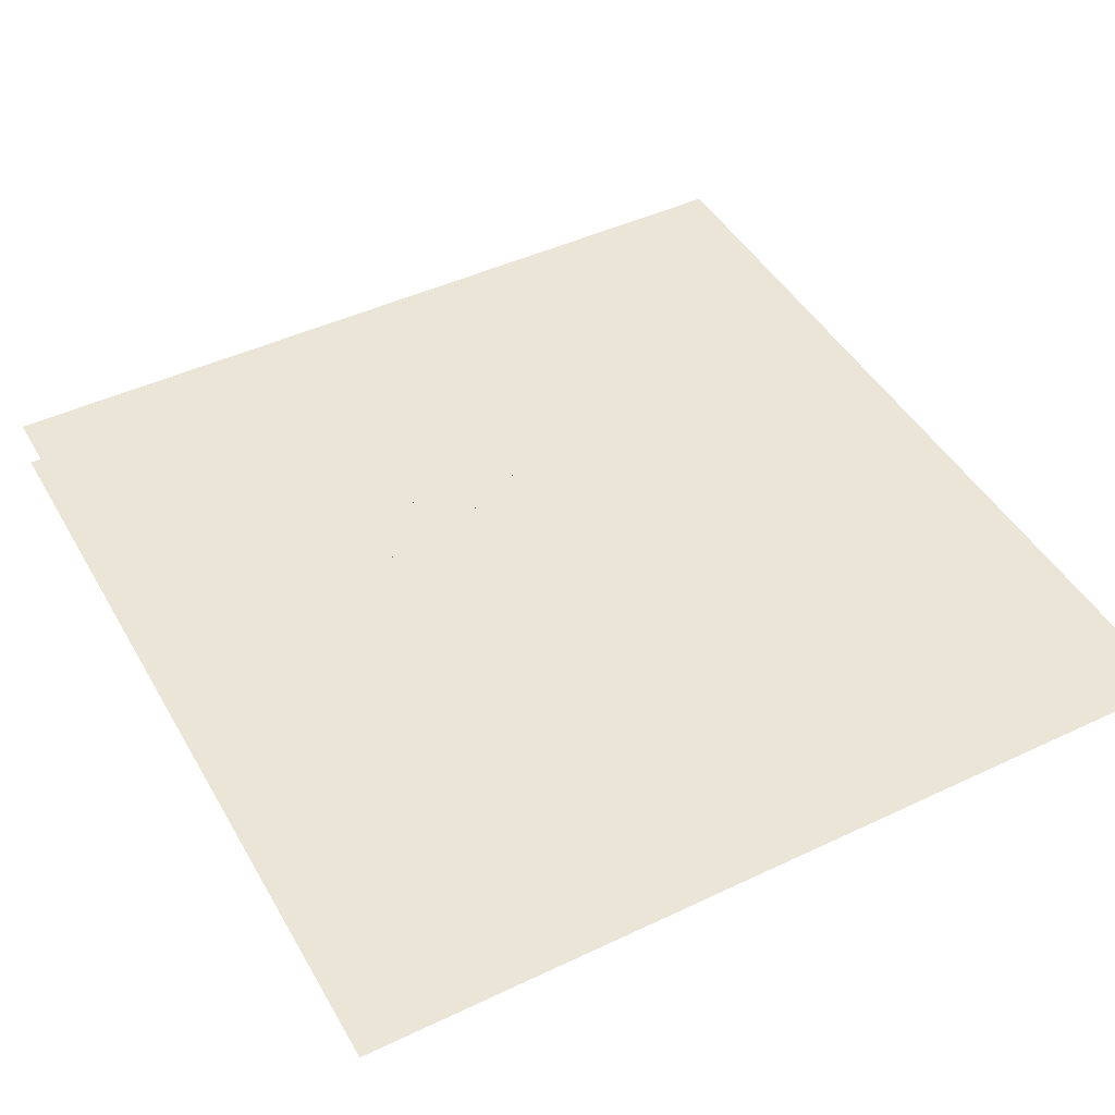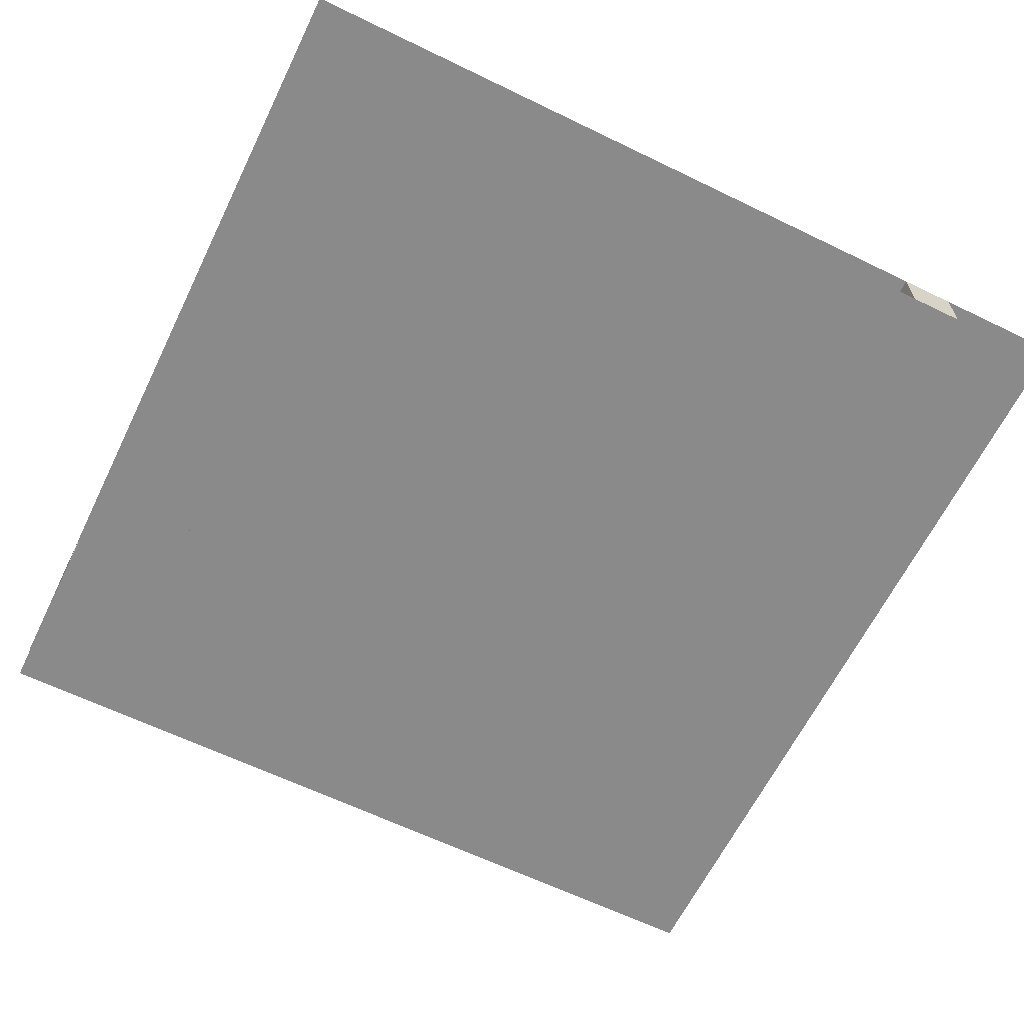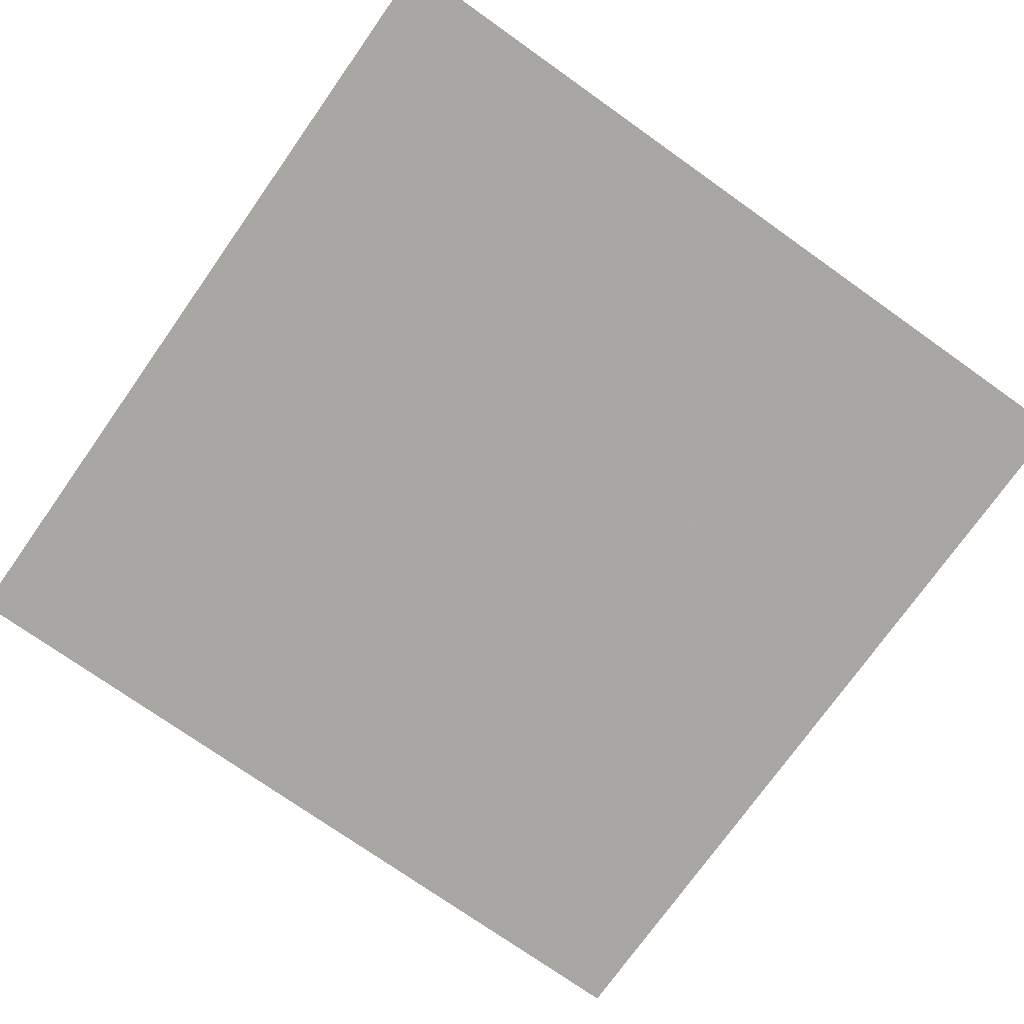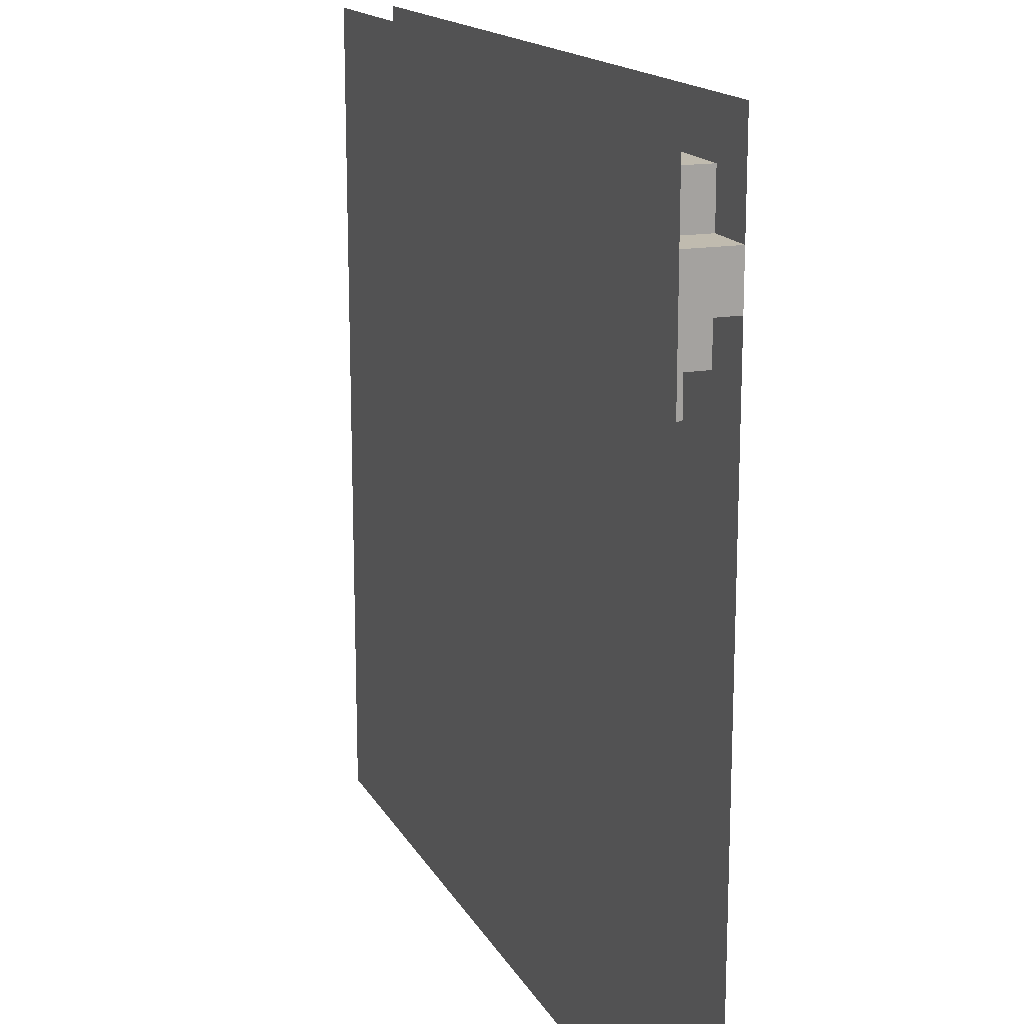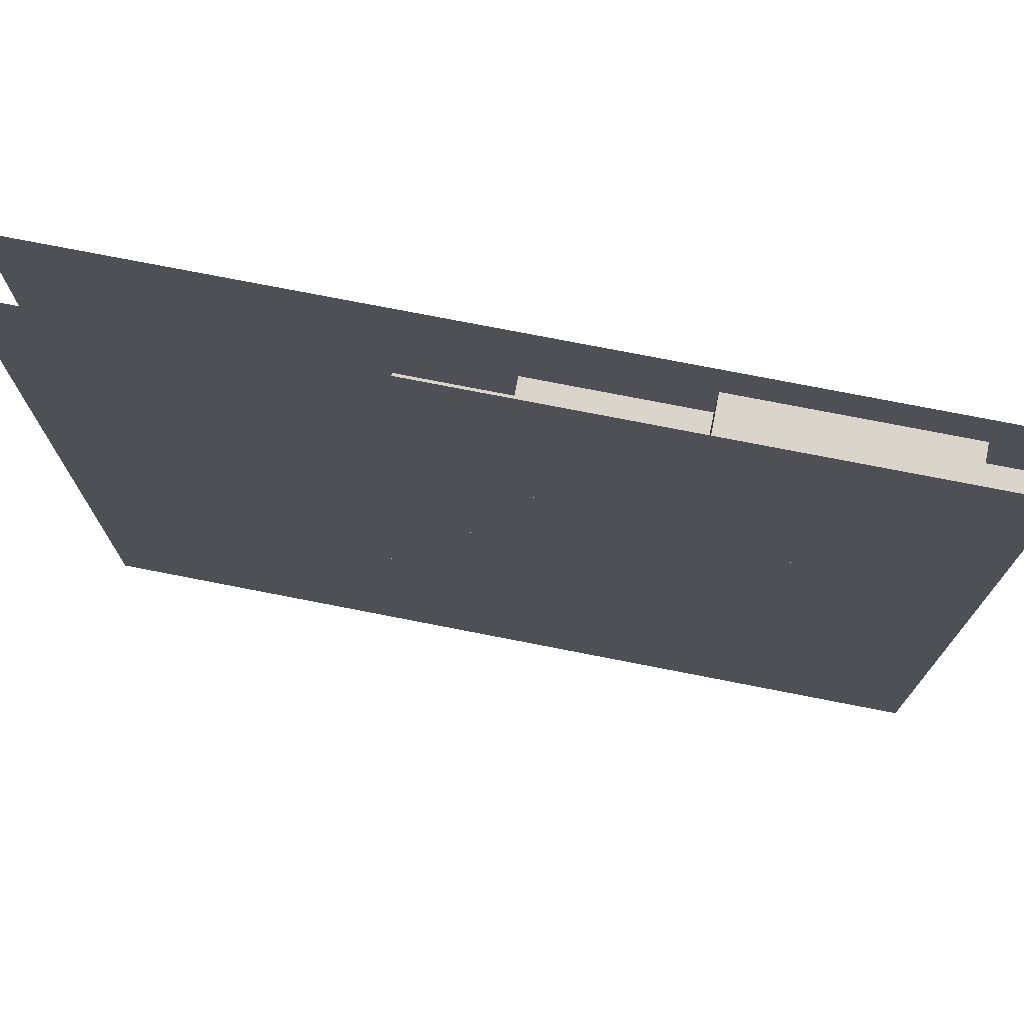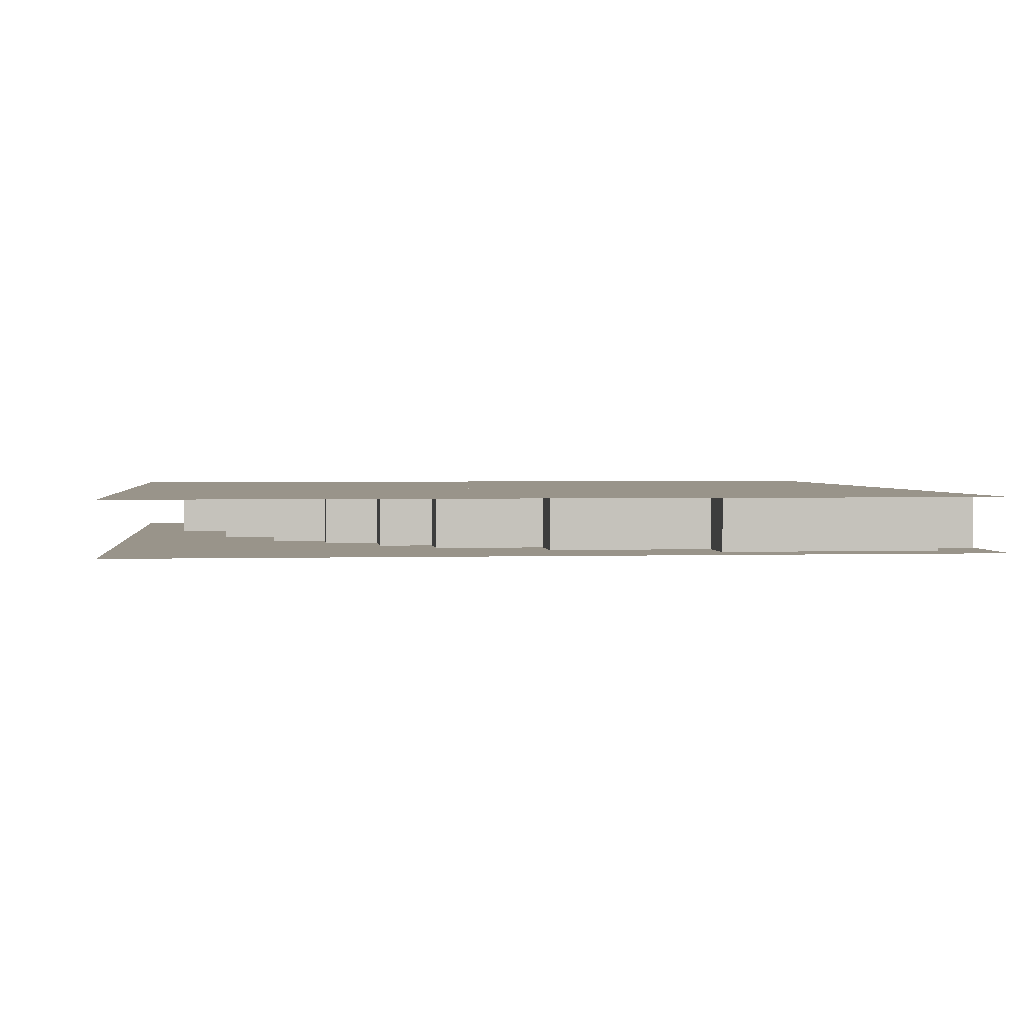
<metadata>
{"format":"obj","ext":"obj","renderer":"f3d","projection":"perspective","resolution":1024,"background":"white","views":[{"elev":45.8,"azim":-118.5,"up":"+Z"},{"elev":-63.5,"azim":63.9,"up":"+Z"},{"elev":-74.6,"azim":-125.3,"up":"+Z"},{"elev":16.2,"azim":69.7,"up":"+Y"},{"elev":74.7,"azim":11.1,"up":"+Y"},{"elev":1.9,"azim":-96.6,"up":"+Z"}]}
</metadata>
<code>
v 1 1 0.4688
v 1 0 0.4688
v 0 0 0.4688
v 0 1 0.4688
v 0 1 0.5312
v 0 0 0.5312
v 1 0 0.5312
v 1 1 0.5312
v 0.6875 0.9375 0.4688
v 0.6875 0.9375 0.5312
v 0.9375 0.9375 0.5312
v 0.9375 0.9375 0.4688
v 0.6875 0.5625 0.4688
v 0.6875 0.5625 0.5312
v 0.9375 0.75 0.5312
v 0.9375 0.75 0.4688
v 0.5 0.875 0.4688
v 0.5 0.875 0.5312
v 1 0.875 0.5312
v 1 0.875 0.4688
v 0.5 0.375 0.4688
v 0.5 0.375 0.5312
v 0.9375 0.8125 0.5312
v 0.9375 0.8125 0.4688
v 1 0.8125 0.4688
v 1 0.8125 0.5312
v 0.375 0.8125 0.4688
v 0.375 0.8125 0.5312
v 0.5 0.8125 0.5312
v 0.5 0.8125 0.4688
v 0.375 0.25 0.4688
v 0.375 0.25 0.5312
v 0.6875 0.75 0.5312
v 0.6875 0.75 0.4688
v 0.3125 0.75 0.4688
v 0.3125 0.75 0.5312
v 0.375 0.75 0.5312
v 0.375 0.75 0.4688
v 0.3125 0.1875 0.4688
v 0.3125 0.1875 0.5312
v 0.5 0.6875 0.5312
v 0.5 0.6875 0.4688
v 0.875 0.6875 0.4688
v 0.875 0.6875 0.5312
v 0.6875 0.5 0.5312
v 0.6875 0.5 0.4688
v 0.8125 0.75 0.4688
v 0.8125 0.6875 0.4688
v 0.8125 0.6875 0.5312
v 0.8125 0.75 0.5312
v 0.875 0.75 0.5312
v 0.875 0.75 0.4688
v 0.25 0.6875 0.4688
v 0.25 0.6875 0.5312
v 0.25 0.625 0.4688
v 0.25 0.625 0.5312
v 0.4375 0.625 0.5312
v 0.4375 0.625 0.4688
v 0.8125 0.625 0.4688
v 0.8125 0.625 0.5312
v 0.5 0.3125 0.5312
v 0.5 0.3125 0.4688
v 0.75 0.6875 0.4688
v 0.75 0.625 0.4688
v 0.75 0.625 0.5312
v 0.75 0.6875 0.5312
v 0.1875 0.625 0.4688
v 0.1875 0.625 0.5312
v 0.1875 0.5 0.4688
v 0.1875 0.5 0.5312
v 0.375 0.5625 0.5312
v 0.375 0.5625 0.4688
v 0.75 0.5625 0.4688
v 0.75 0.5625 0.5312
v 0.4375 0.25 0.5312
v 0.4375 0.25 0.4688
v 0.3125 0.5 0.5312
v 0.3125 0.5 0.4688
v 0.375 0.1875 0.5312
v 0.375 0.1875 0.4688
v 0.625 0.5625 0.4688
v 0.625 0.5625 0.5312
v 0.625 0.5 0.4688
v 0.625 0.5 0.5312
v 0.125 0.5 0.4688
v 0.125 0.5 0.5312
v 0.125 0 0.4688
v 0.125 0 0.5312
v 0.3125 0.125 0.5312
v 0.3125 0.125 0.4688
v 0.5625 0.4375 0.5312
v 0.5625 0.4375 0.4688
v 0.625 0.4375 0.4688
v 0.625 0.4375 0.5312
v 0.5625 0.5 0.4688
v 0.5625 0.5 0.5312
v 0.5 0.4375 0.4688
v 0.5 0.4375 0.5312
v 0.5625 0.375 0.4688
v 0.5625 0.375 0.5312
v 0.25 0.3125 0.5312
v 0.25 0.3125 0.4688
v 0.4375 0.375 0.4688
v 0.4375 0.375 0.5312
v 0.4375 0.3125 0.4688
v 0.4375 0.3125 0.5312
v 0.0625 0.3125 0.4688
v 0.0625 0.3125 0.5312
v 0.0625 0.0625 0.4688
v 0.0625 0.0625 0.5312
v 0.25 0.0625 0.5312
v 0.25 0.0625 0.4688
v 0.3125 0.25 0.4688
v 0.3125 0.25 0.5312
v 0.25 0.1875 0.4688
v 0.25 0.1875 0.5312
v 0.25 0.125 0.5312
v 0.25 0.125 0.4688
v 0.1875 0 0.4688
v 0.1875 0 0.5312
v 0.1875 0.0625 0.5312
v 0.1875 0.0625 0.4688
f 1 2 3 4
f 5 6 7 8
f 9 10 11 12
f 9 13 14 10
f 11 15 16 12
f 17 18 19 20
f 17 21 22 18
f 23 24 25 26
f 19 26 25 20
f 27 28 29 30
f 27 31 32 28
f 33 34 16 15
f 35 36 37 38
f 35 39 40 36
f 41 42 43 44
f 33 45 46 34
f 47 48 49 50
f 51 44 43 52
f 53 54 49 48
f 53 55 56 54
f 57 58 59 60
f 41 61 62 42
f 63 64 65 66
f 49 60 59 48
f 67 68 65 64
f 67 69 70 68
f 71 72 73 74
f 57 75 76 58
f 65 74 73 64
f 77 78 46 45
f 71 79 80 72
f 81 82 14 13
f 81 83 84 82
f 85 86 84 83
f 85 87 88 86
f 77 89 90 78
f 91 92 93 94
f 95 92 91 96
f 84 94 93 83
f 97 98 91 92
f 22 21 99 100
f 91 100 99 92
f 101 102 62 61
f 103 104 22 21
f 103 105 106 104
f 107 108 106 105
f 107 109 110 108
f 101 111 112 102
f 32 31 76 75
f 113 114 32 31
f 40 39 80 79
f 115 116 40 39
f 117 118 90 89
f 110 109 112 111
f 88 87 119 120
f 121 120 119 122

</code>
